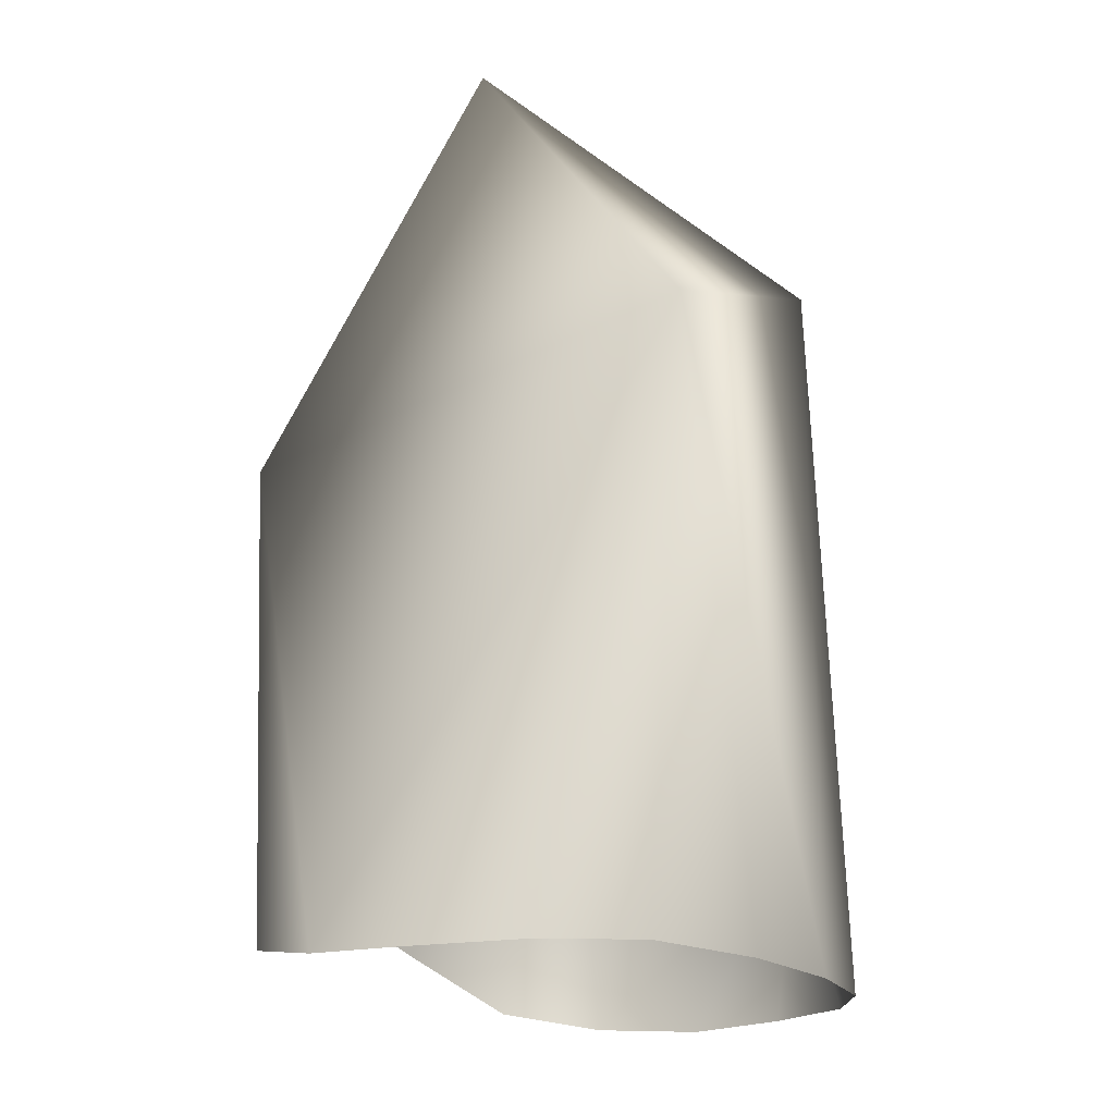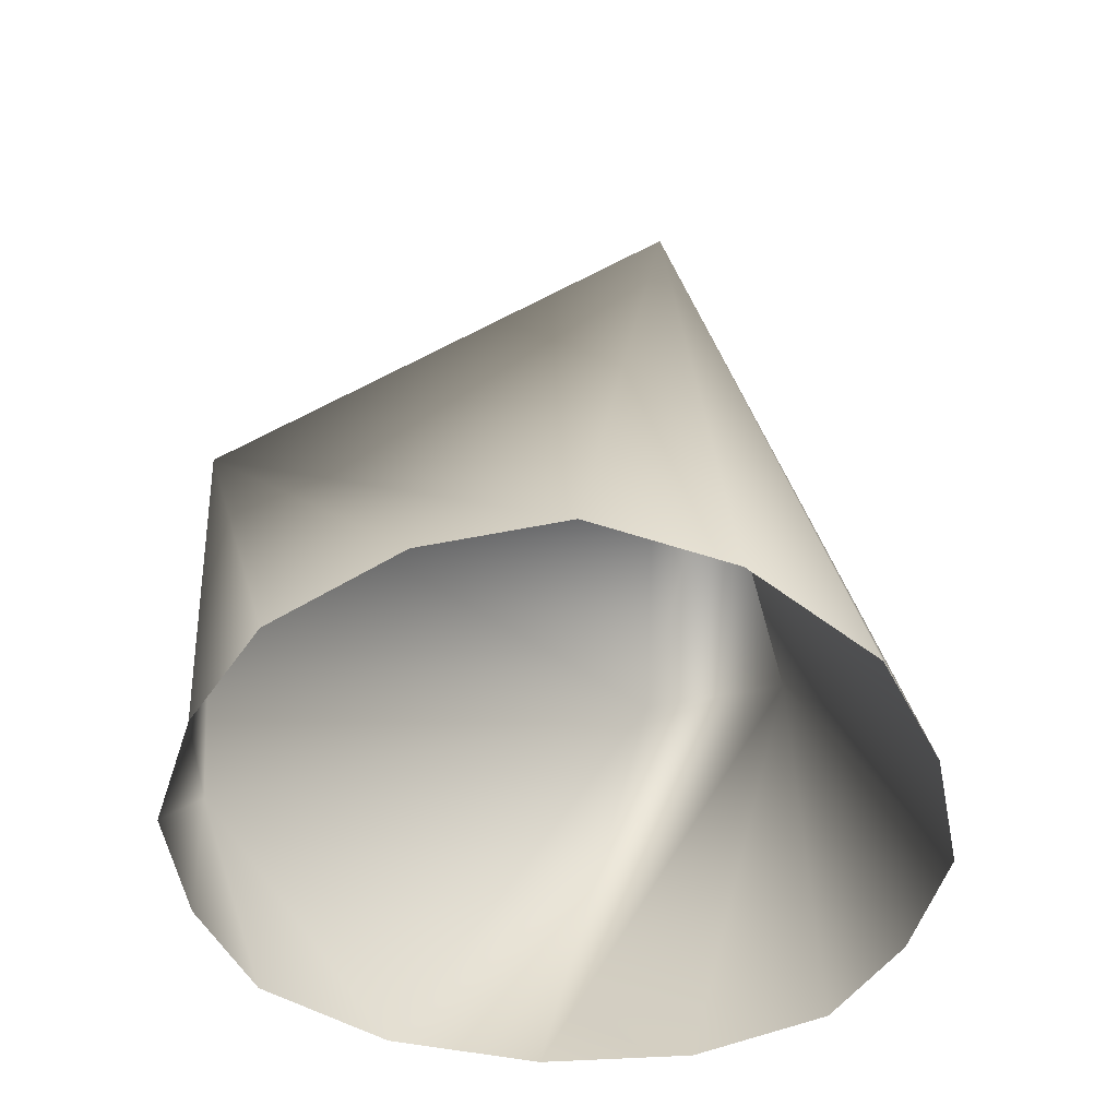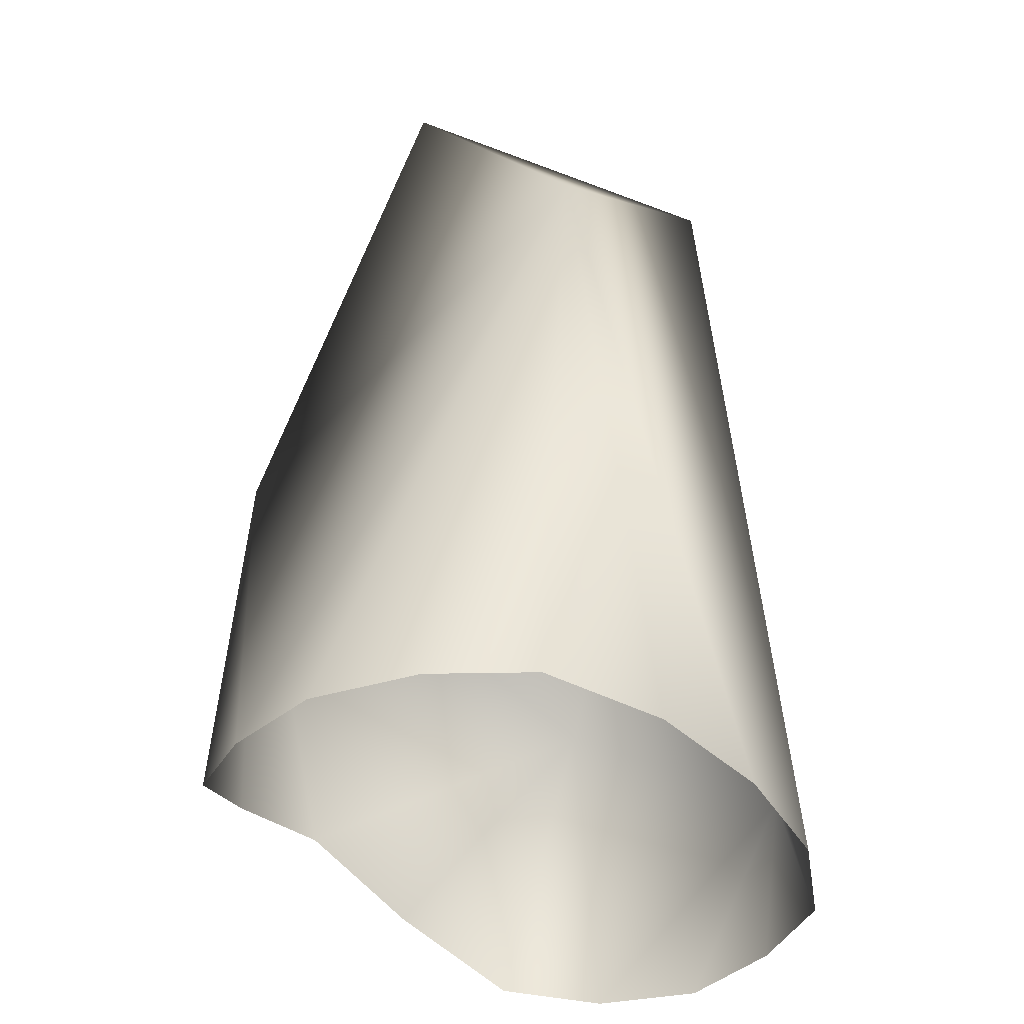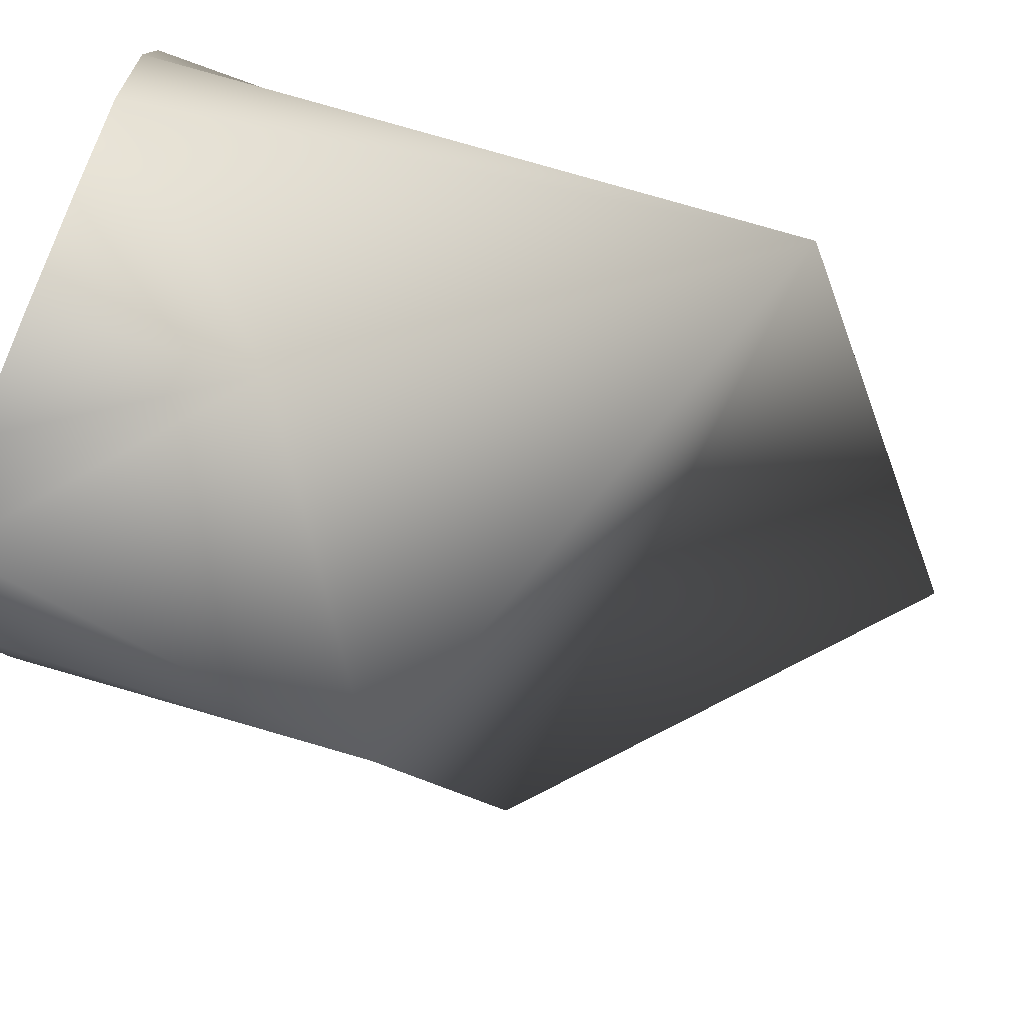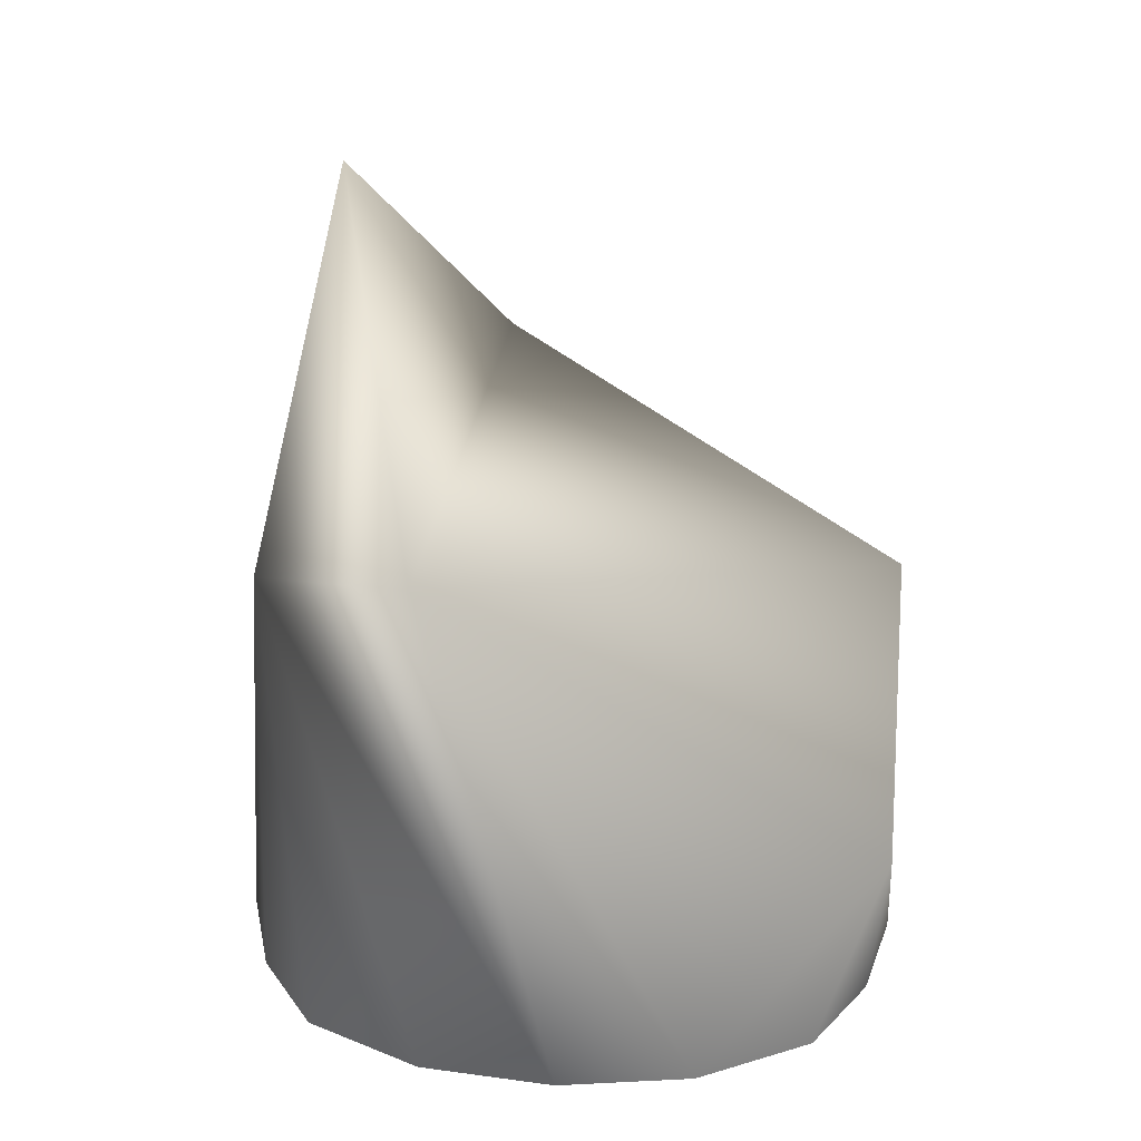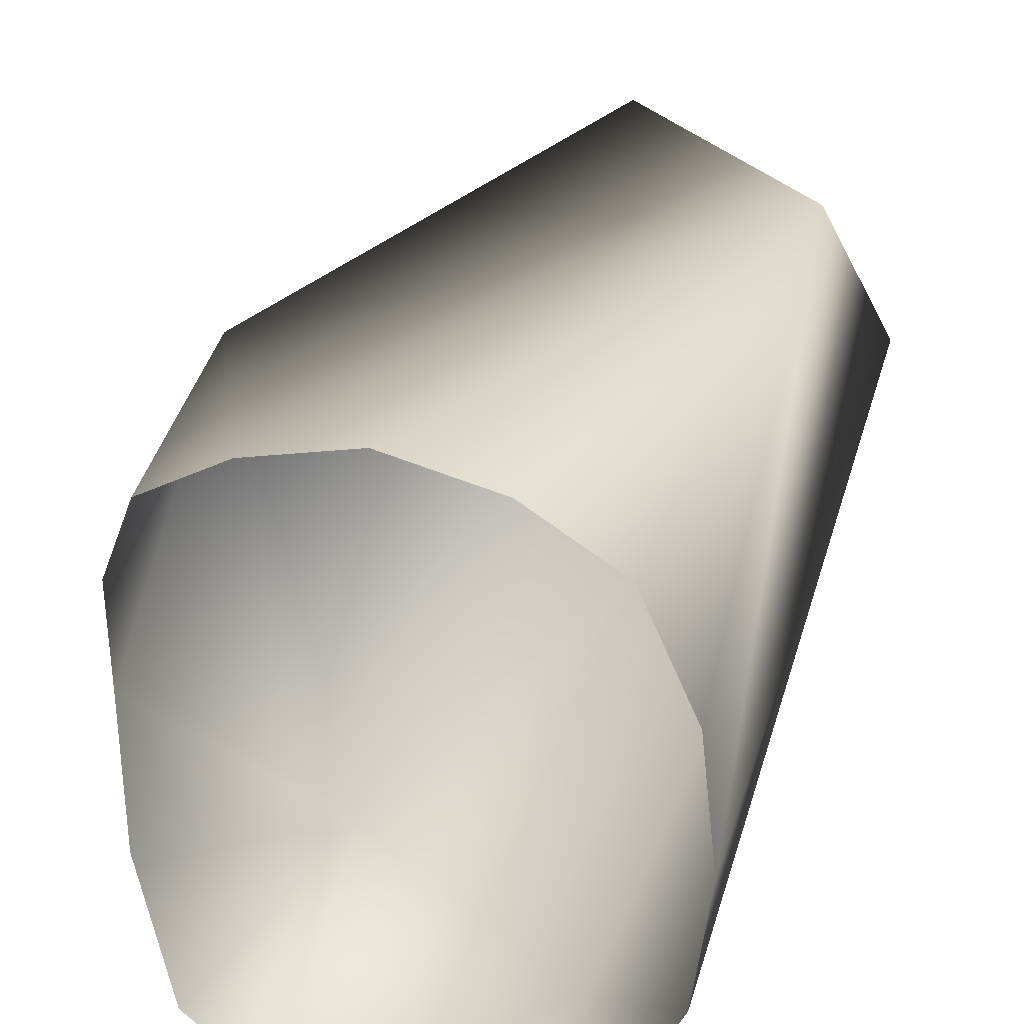
<metadata>
{"format":"obj","ext":"obj","renderer":"f3d","projection":"perspective","resolution":1024,"background":"white","views":[{"elev":-17.5,"azim":24.2,"up":"+Y"},{"elev":-58.0,"azim":-93.7,"up":"+Y"},{"elev":-38.3,"azim":33.3,"up":"+Y"},{"elev":-72.6,"azim":69.2,"up":"+Z"},{"elev":34.0,"azim":93.3,"up":"+Y"},{"elev":34.0,"azim":14.4,"up":"+Z"}]}
</metadata>
<code>
o D34N_NUC
v 24.57 -21.3 -1.889
v 24.46 -22.38 -1.815
v 23.87 -22.4 -1.973
v 24.57 -21.3 -1.889
v 23.28 -22.38 -1.815
v 23.05 -20.26 -1.947
v 24.96 -22.37 -1.482
v 24.46 -22.38 -1.815
v 24.57 -21.3 -1.889
v 23.87 -22.4 -1.973
v 23.28 -22.38 -1.815
v 24.57 -21.3 -1.889
v 24.57 -21.3 -1.889
v 25.27 -22.38 -0.8017
v 24.96 -22.37 -1.482
v 23.05 -20.26 -1.947
v 23.28 -22.38 -1.815
v 22.77 -22.29 -1.482
v 22.47 -22 -0.8017
v 23.05 -20.26 -1.947
v 22.77 -22.29 -1.482
v 22.47 -22 0.8017
v 22.05 -19.24 0.4575
v 22.38 -21.79 -9.765e-07
v 22.77 -22.29 1.482
v 22.05 -19.24 0.4575
v 22.47 -22 0.8017
v 22.38 -21.79 -9.765e-07
v 23.05 -20.26 -1.947
v 22.47 -22 -0.8017
v 25.57 -18.83 0.6917
v 23.87 -17.34 1.164
v 25.19 -19.04 1.531
v 23.05 -20.26 -1.947
v 25.57 -18.83 0.6917
v 24.57 -21.3 -1.889
v 25.19 -19.04 1.531
v 23.87 -17.34 1.164
v 22.05 -19.24 0.4575
v 22.05 -19.24 0.4575
v 23.87 -17.34 1.164
v 25.57 -18.83 0.6917
v 25.27 -22.38 0.8017
v 25.36 -22.39 -9.765e-07
v 25.19 -19.04 1.531
v 24.96 -22.37 1.482
v 25.27 -22.38 0.8017
v 25.19 -19.04 1.531
v 25.36 -22.39 -9.765e-07
v 25.57 -18.83 0.6917
v 25.19 -19.04 1.531
v 25.27 -22.38 -0.8017
v 24.57 -21.3 -1.889
v 25.57 -18.83 0.6917
v 25.36 -22.39 -9.765e-07
v 25.27 -22.38 -0.8017
v 25.57 -18.83 0.6917
v 25.57 -18.83 0.6917
v 23.05 -20.26 -1.947
v 22.05 -19.24 0.4575
v 22.05 -19.24 0.4575
v 23.05 -20.26 -1.947
v 22.38 -21.79 -9.765e-07
v 25.19 -19.04 1.531
v 24.46 -22.38 1.815
v 24.96 -22.37 1.482
v 23.28 -22.38 1.815
v 22.05 -19.24 0.4575
v 22.77 -22.29 1.482
v 24.46 -22.38 1.815
v 25.19 -19.04 1.531
v 23.87 -22.4 1.973
v 25.19 -19.04 1.531
v 22.05 -19.24 0.4575
v 23.28 -22.38 1.815
v 23.87 -22.4 1.973
v 25.19 -19.04 1.531
v 23.28 -22.38 1.815
f 1 2 3
f 4 5 6
f 7 8 9
f 10 11 12
f 13 14 15
f 16 17 18
f 19 20 21
f 22 23 24
f 25 26 27
f 28 29 30
f 31 32 33
f 34 35 36
f 37 38 39
f 40 41 42
f 43 44 45
f 46 47 48
f 49 50 51
f 52 53 54
f 55 56 57
f 58 59 60
f 61 62 63
f 64 65 66
f 67 68 69
f 70 71 72
f 73 74 75
f 76 77 78

</code>
